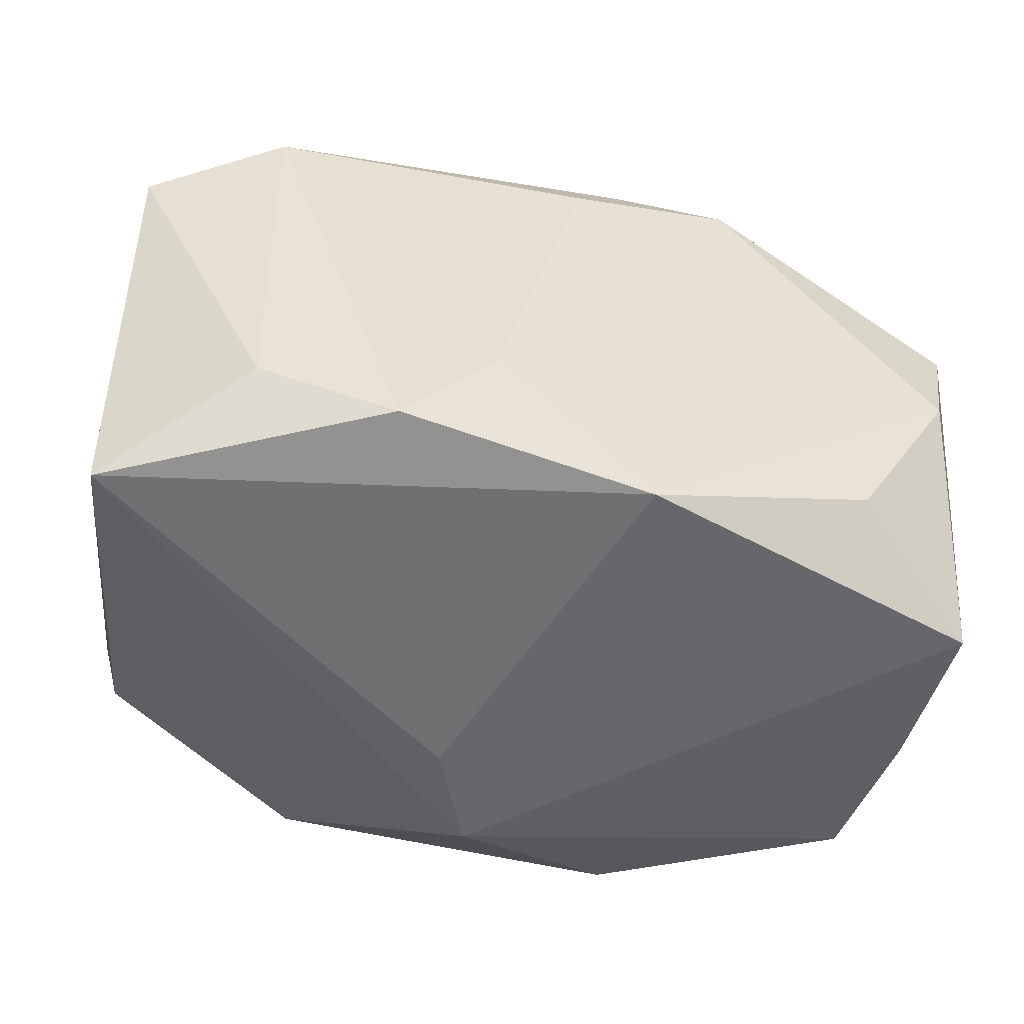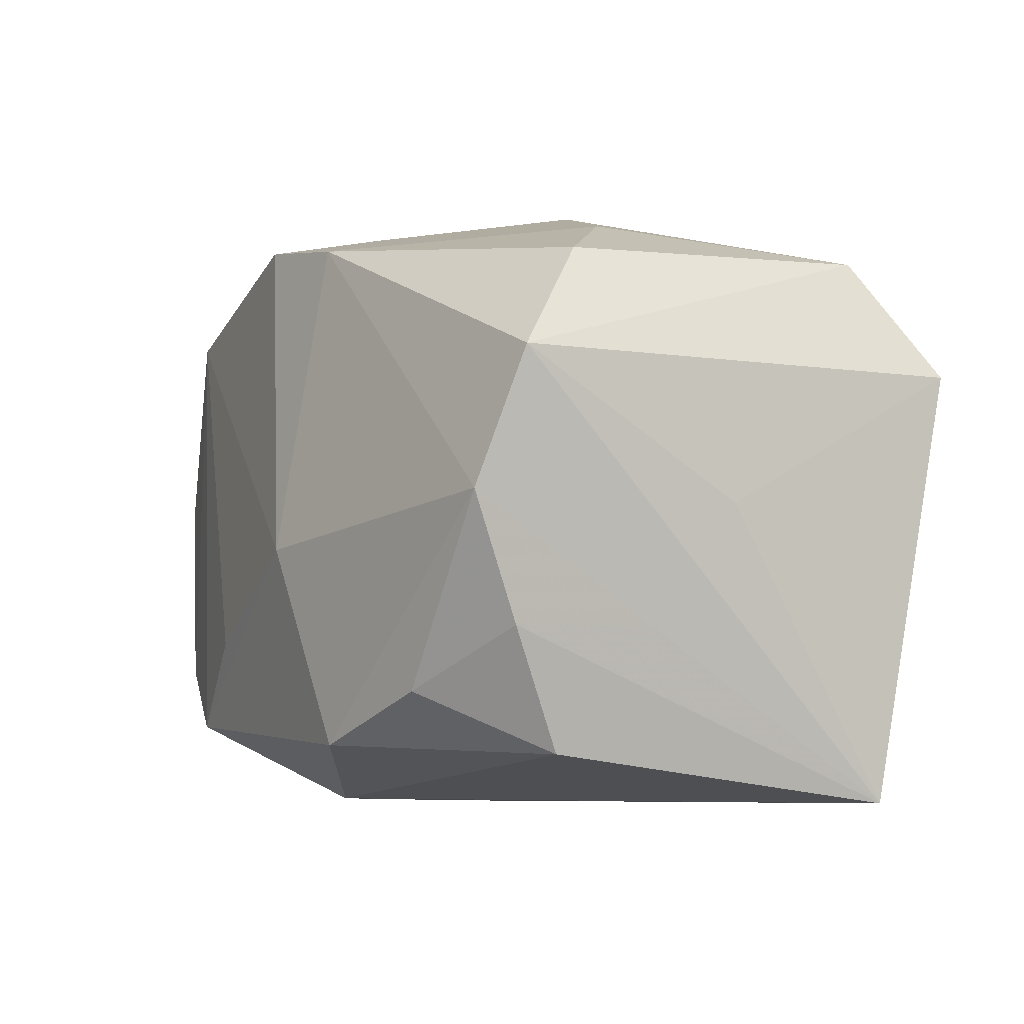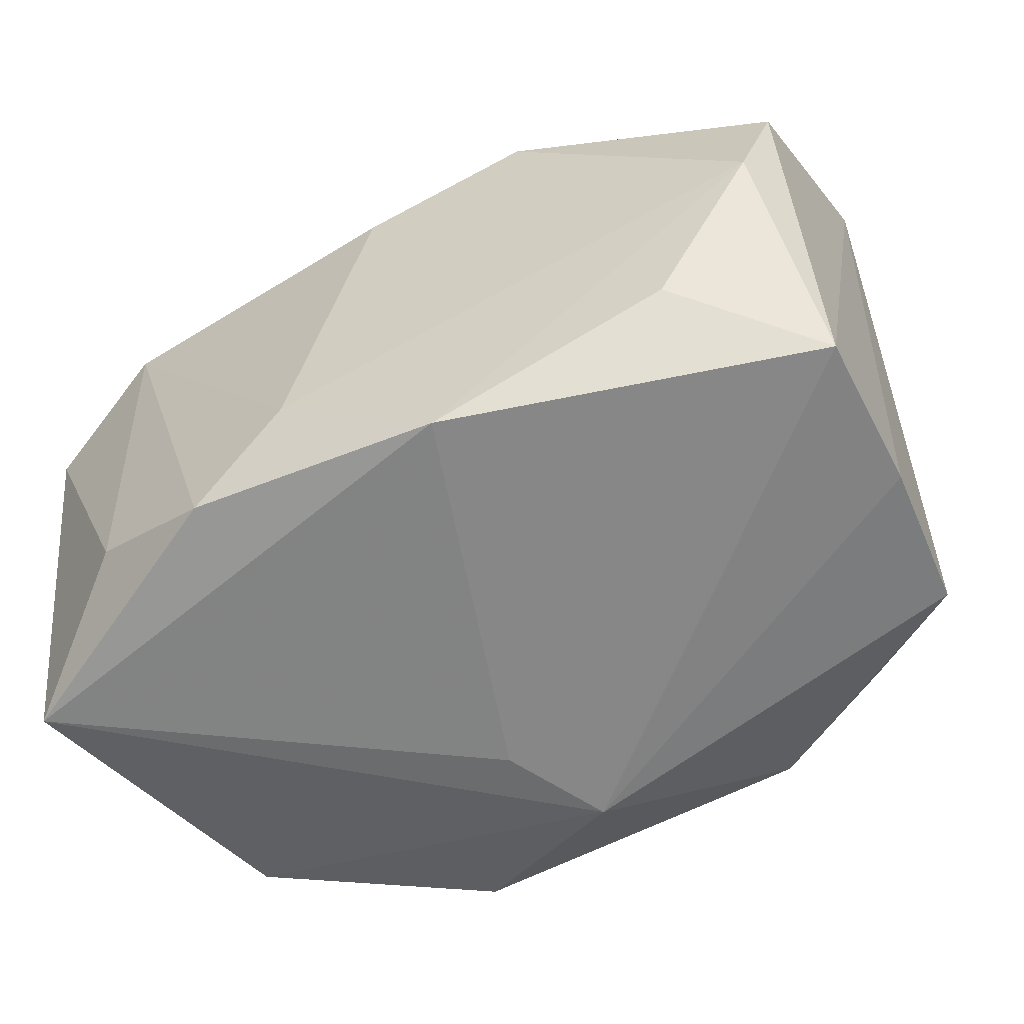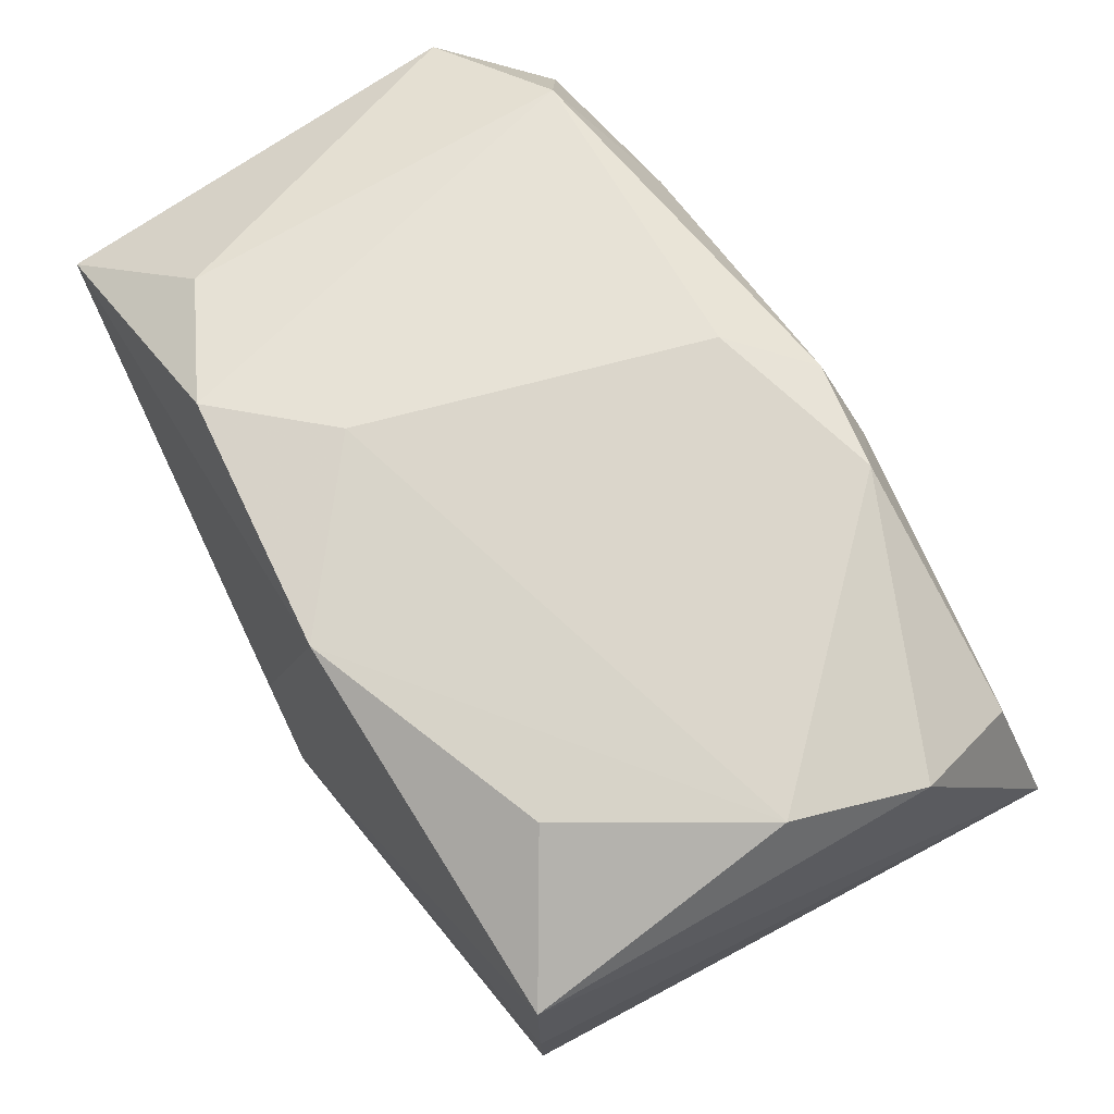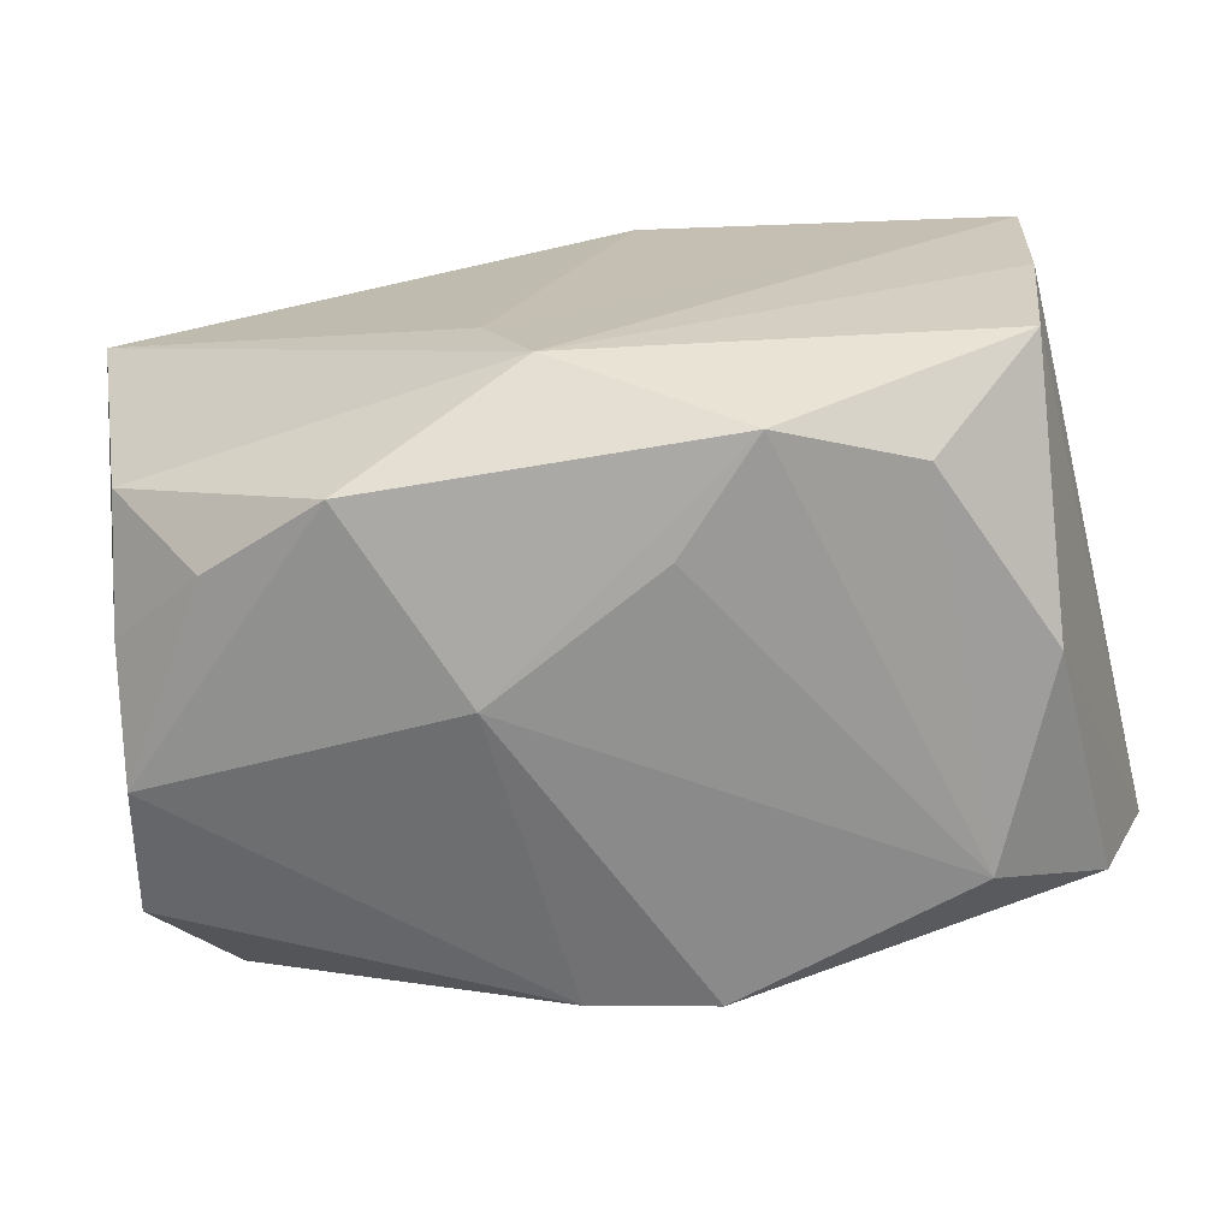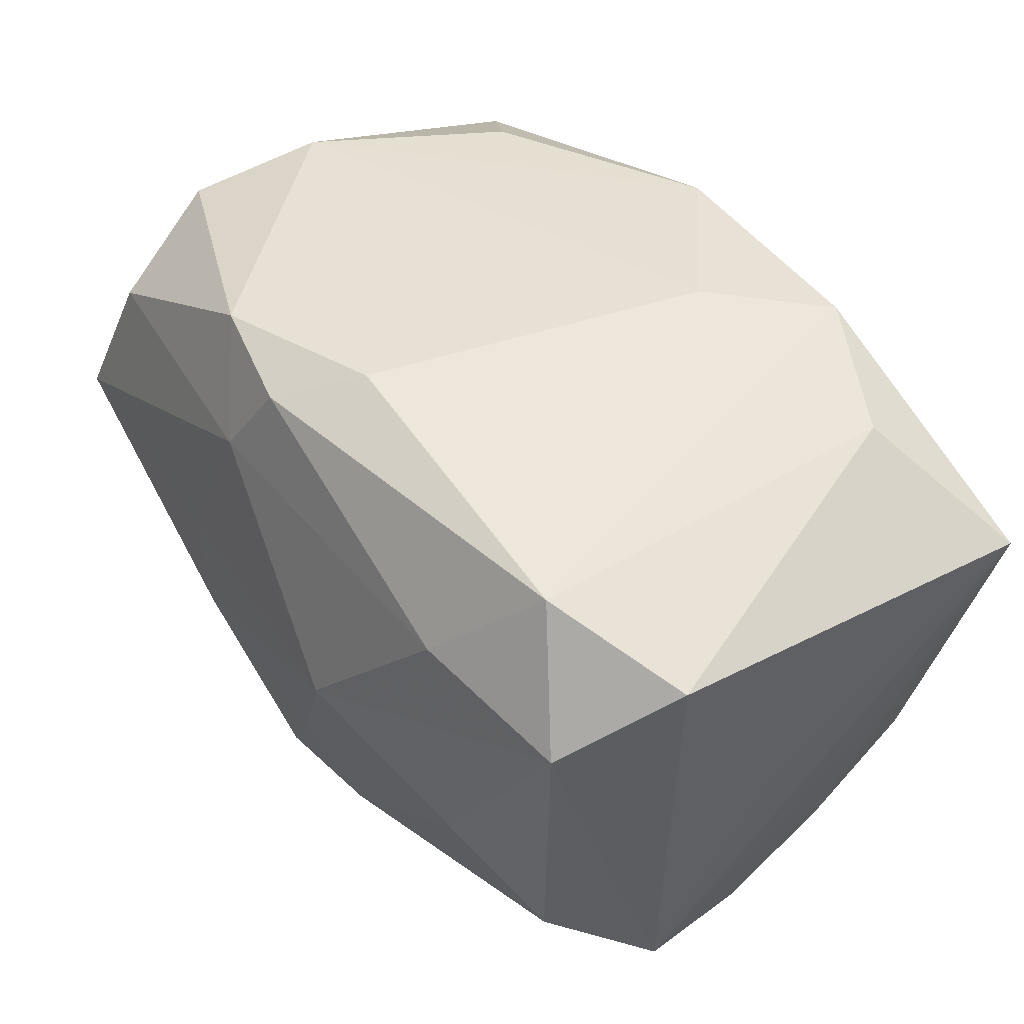
<metadata>
{"format":"obj","ext":"obj","renderer":"f3d","projection":"perspective","resolution":1024,"background":"white","views":[{"elev":-51.9,"azim":-12.7,"up":"+Y"},{"elev":-3.2,"azim":-114.7,"up":"+Y"},{"elev":-58.8,"azim":30.7,"up":"+Y"},{"elev":65.4,"azim":60.2,"up":"+Z"},{"elev":-69.8,"azim":11.0,"up":"+Z"},{"elev":49.1,"azim":-124.0,"up":"+Z"}]}
</metadata>
<code>
v 0.003553 0.0221 -0.02121
v 0.02271 0.0161 -0.02126
v 0.03313 -0.01951 -0.002414
v 0.03388 -0.02007 0.01021
v -0.005934 0.02094 -0.01988
v -0.000299 -0.02338 -0.01608
v -0.004044 -0.02355 -0.00764
v -0.01784 0.02044 0.01401
v 0.008633 0.02227 0.01383
v 0.03525 0.02295 -0.001091
v 0.0006176 0.01382 0.02335
v -0.024 -0.01397 -0.01985
v 0.03145 0.01978 0.01097
v 0.02425 -0.01441 0.01805
v -0.02438 0.01444 0.02239
v -0.03161 -0.00919 -0.01505
v 0.01395 0.01834 0.02146
v -0.03464 0.01031 -0.01561
v -0.03464 0.009558 0.01903
v -0.03464 -0.0004207 0.001007
v 0.02299 -0.01332 -0.02206
v -0.007566 0.02491 0.0007348
v -0.02195 0.02153 -0.003726
v -0.03083 0.01835 0.0133
v 0.01312 -0.01788 -0.02393
v 0.006212 -0.02218 0.02066
v -0.01327 -0.02085 0.02294
v 0.005106 0.01992 0.02064
v 0.03472 0.0106 0.0158
v 0.03248 0.0001413 0.01795
v -0.01438 -0.01823 -0.02263
v -0.03014 0.01815 -0.009772
v -0.007794 -0.003281 -0.02472
v 0.01132 0.02478 -0.007324
v -0.006101 -0.01272 0.02335
v 0.03156 -0.01848 -0.0145
v -0.03255 0.0002814 -0.01867
v -0.001045 0.02312 -0.0135
v 0.02944 0.001388 -0.02034
v 0.03107 0.02098 -0.01324
v 0.006187 -0.01065 -0.02445
v 0.01404 0.024 -0.0001839
v -0.03009 -0.0184 -0.0112
v -0.03322 -0.009343 -0.005006
v -0.03401 -0.0224 0.01359
v -0.02364 -0.01619 0.02116
f 19 45 46
f 46 15 19
f 19 18 20
f 20 45 19
f 18 45 20
f 6 45 43
f 6 4 7
f 7 45 6
f 24 18 19
f 19 15 24
f 2 33 1
f 11 15 35
f 35 30 11
f 11 30 17
f 4 30 14
f 29 13 17
f 17 30 29
f 10 13 29
f 29 4 10
f 29 30 4
f 35 15 27
f 15 46 27
f 27 46 45
f 16 43 45
f 18 24 32
f 22 24 8
f 8 24 15
f 10 39 40
f 40 39 2
f 2 1 40
f 36 39 10
f 2 39 21
f 39 36 21
f 22 42 34
f 34 42 10
f 10 40 34
f 34 40 1
f 26 7 4
f 45 7 26
f 26 27 45
f 4 14 26
f 35 27 26
f 26 30 35
f 26 14 30
f 44 45 18
f 44 16 45
f 37 44 18
f 16 44 37
f 23 24 22
f 23 32 24
f 22 8 9
f 9 42 22
f 10 42 9
f 9 13 10
f 17 13 9
f 28 8 15
f 28 11 17
f 15 11 28
f 17 9 28
f 28 9 8
f 3 4 6
f 6 36 3
f 10 4 3
f 3 36 10
f 41 33 2
f 31 37 33
f 6 43 31
f 38 23 22
f 22 34 38
f 38 34 1
f 32 23 5
f 18 32 5
f 5 38 1
f 23 38 5
f 5 37 18
f 5 1 33
f 33 37 5
f 2 21 25
f 25 41 2
f 6 31 25
f 33 41 25
f 25 31 33
f 25 36 6
f 25 21 36
f 16 37 12
f 37 31 12
f 43 16 12
f 12 31 43

</code>
